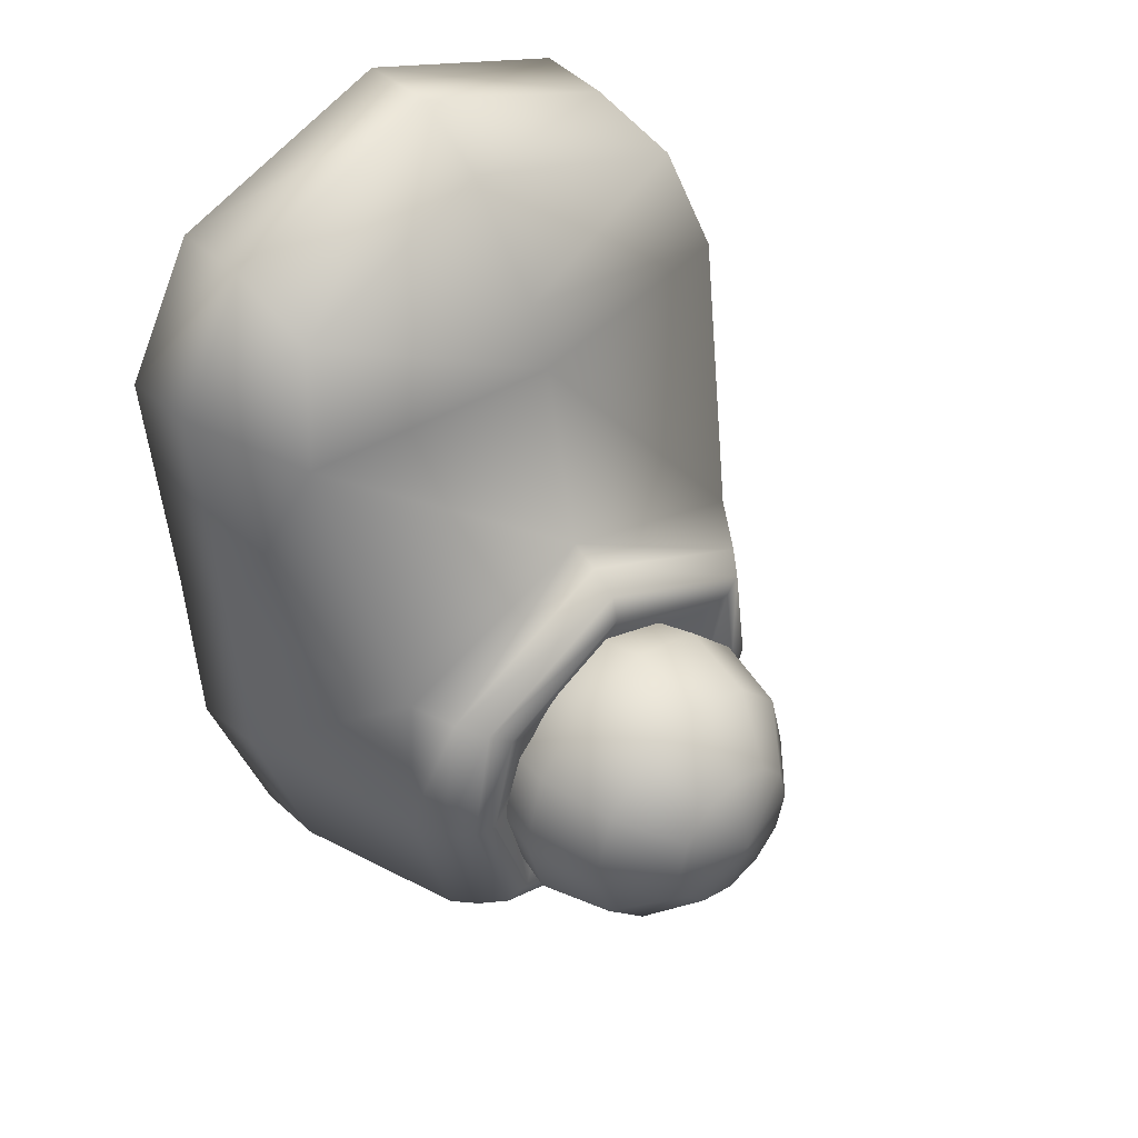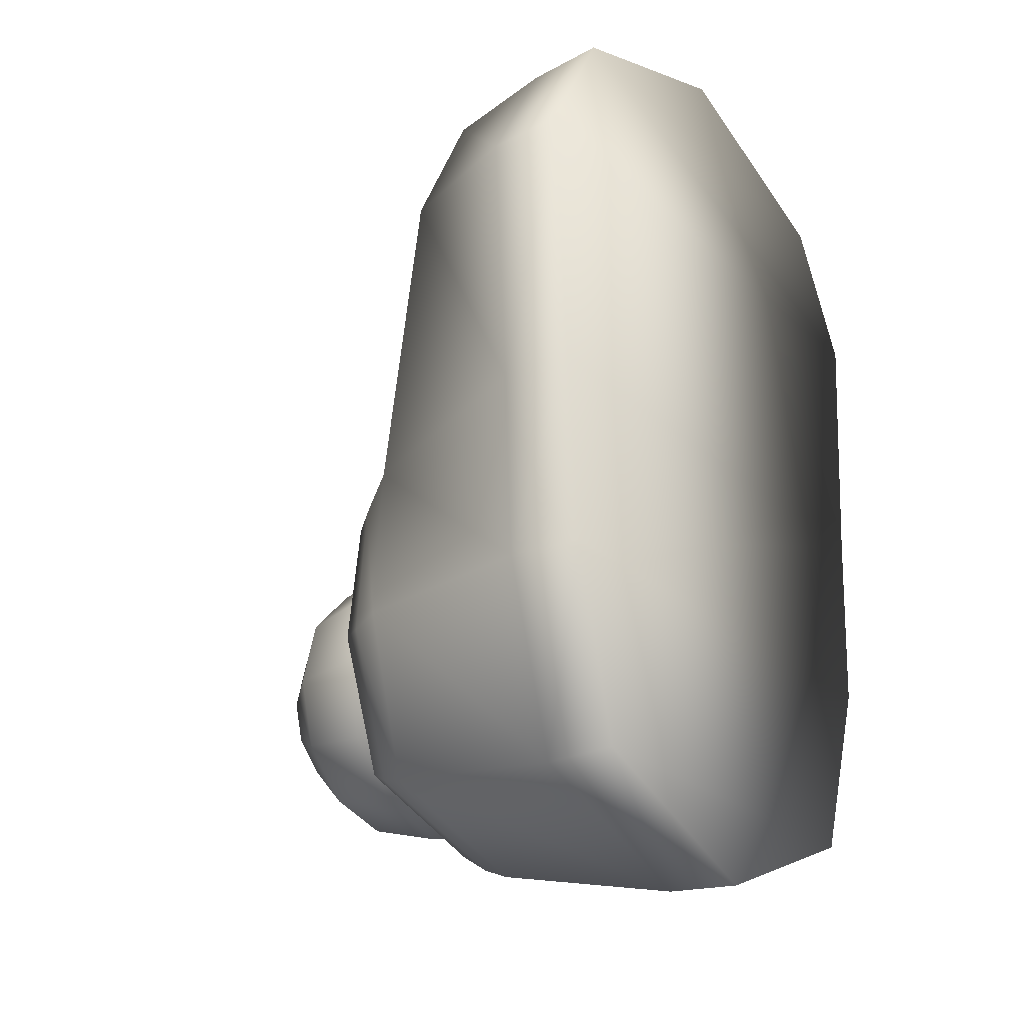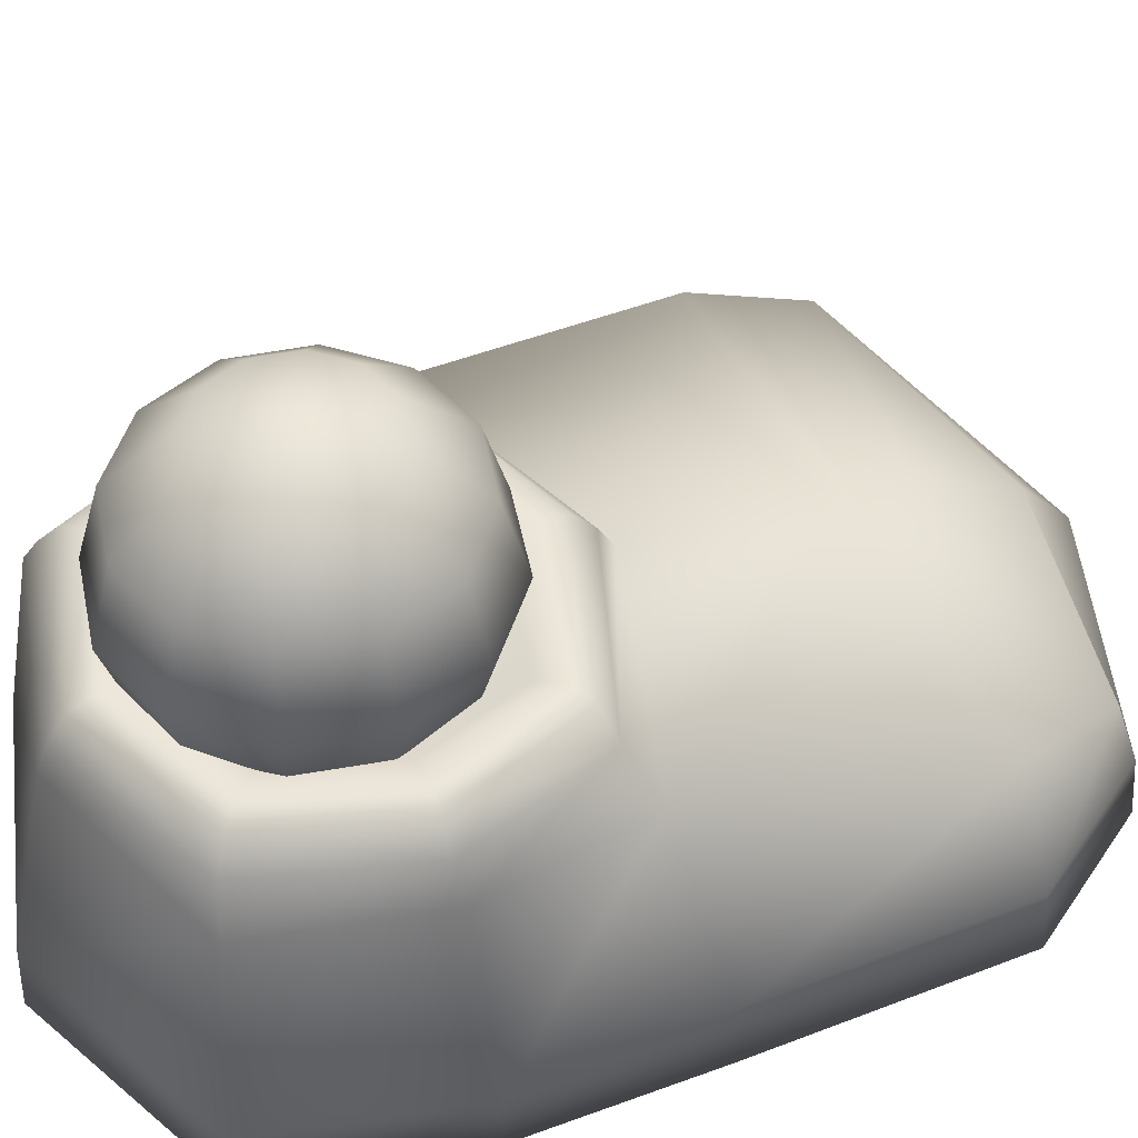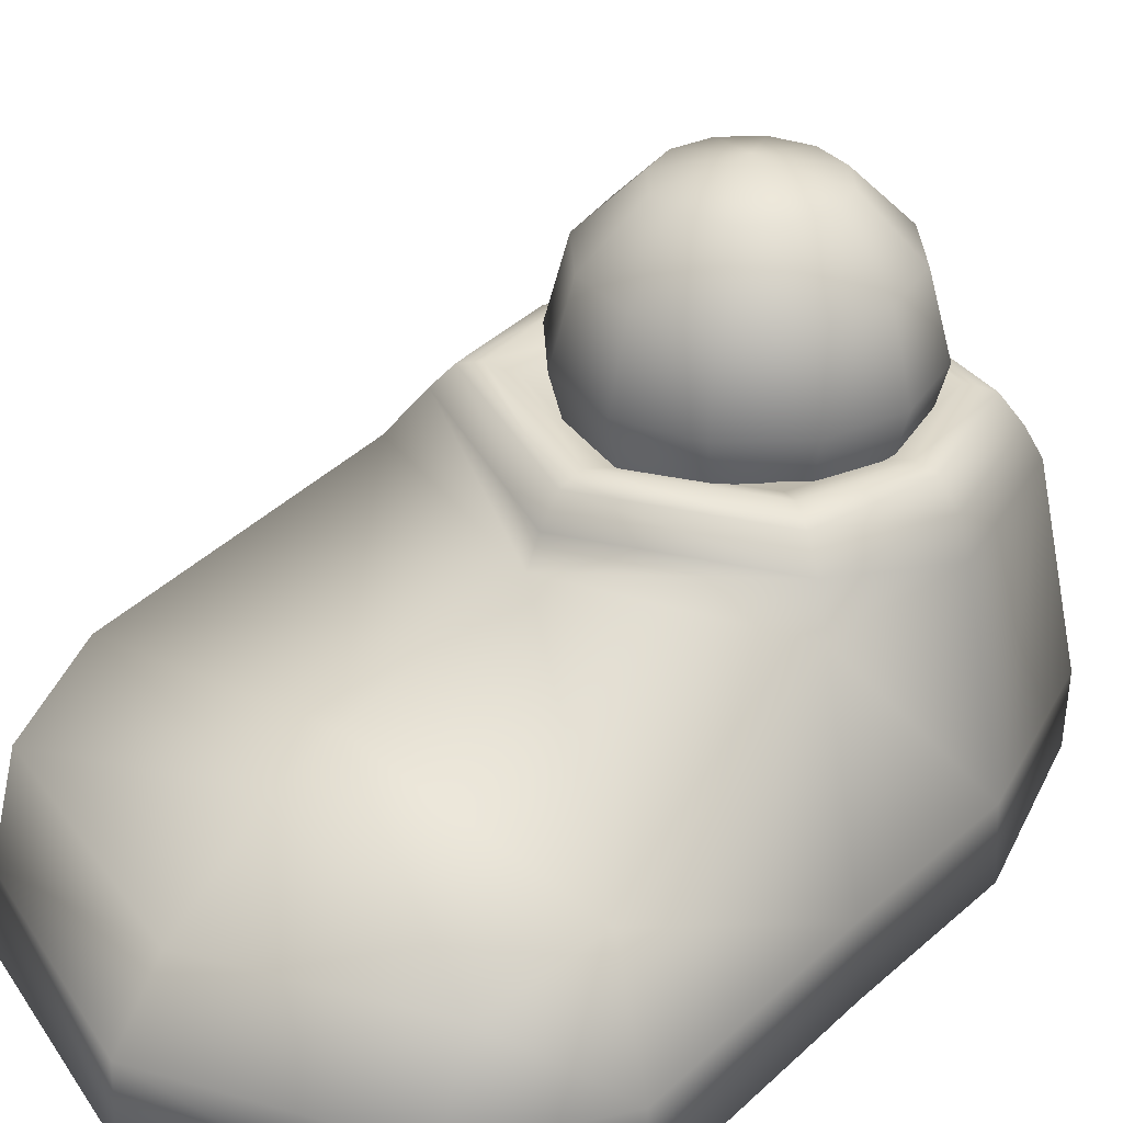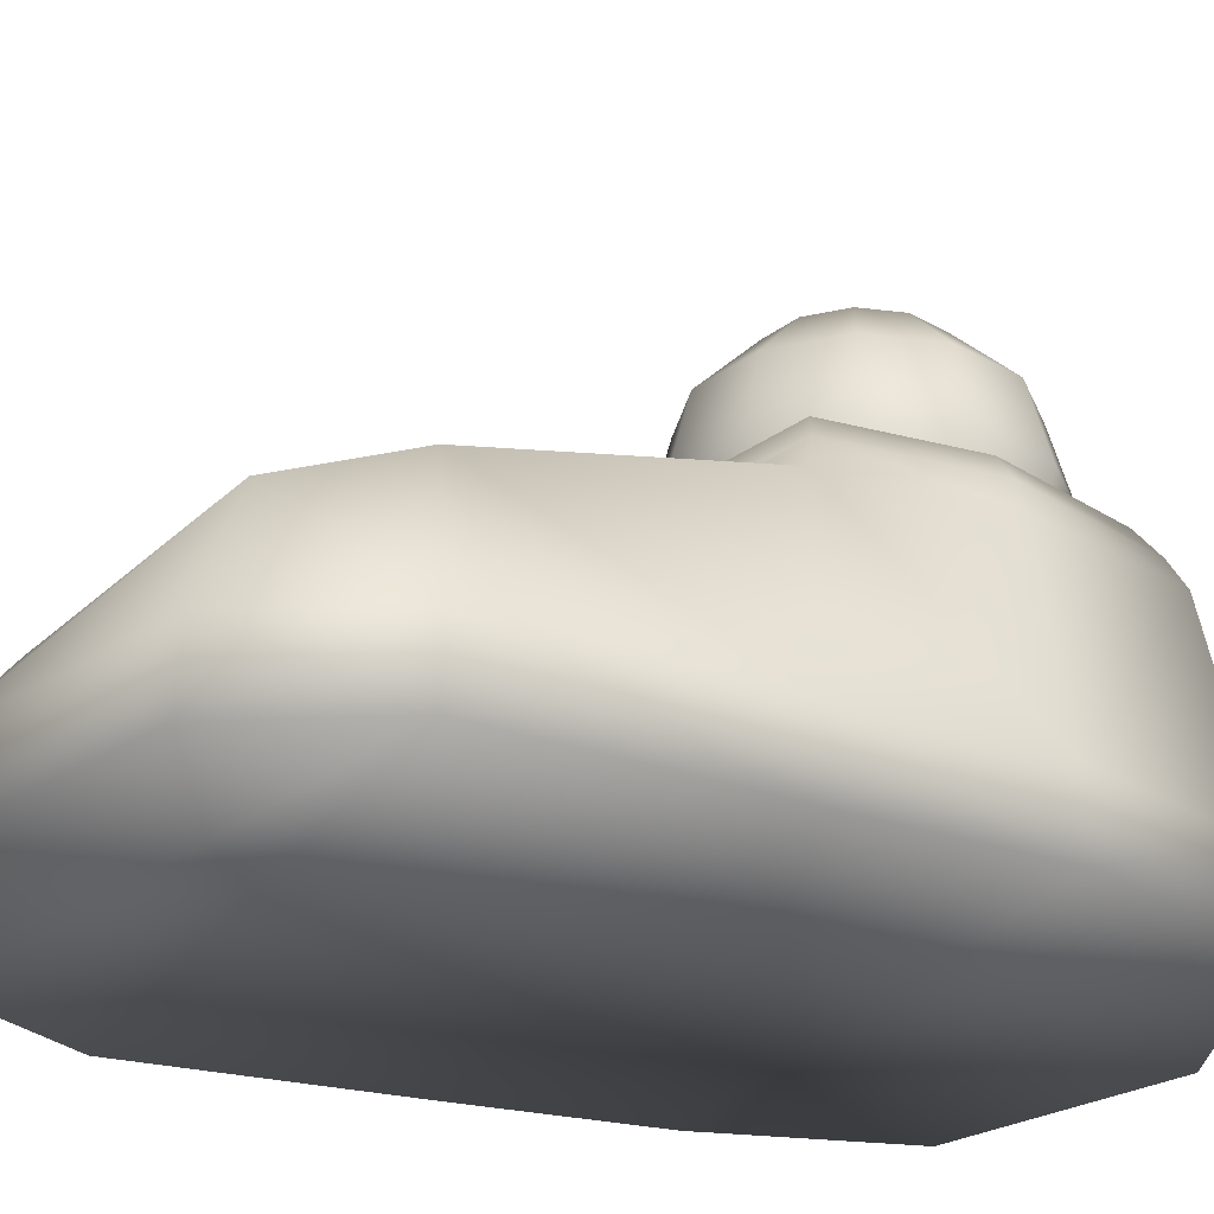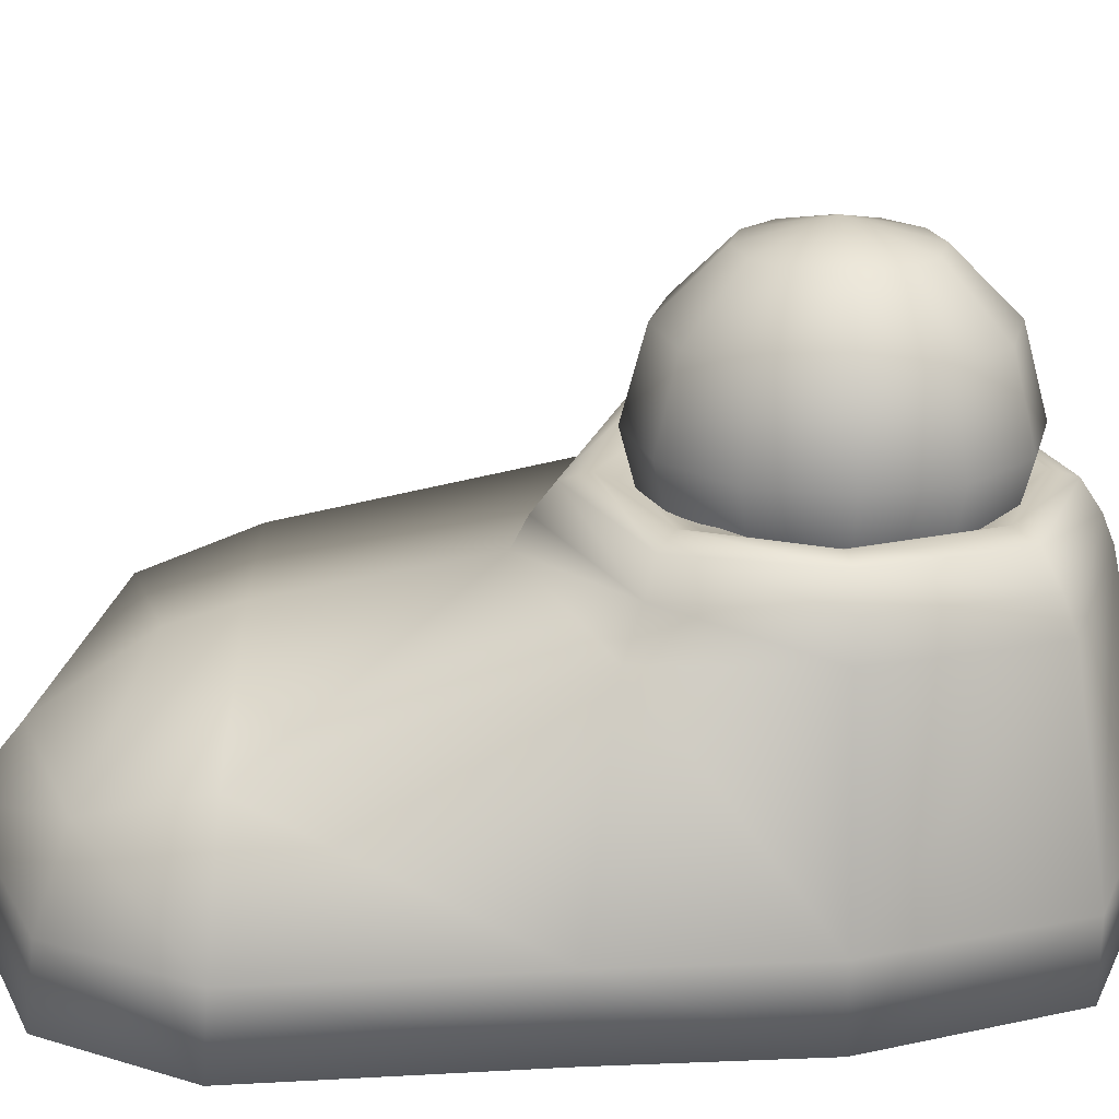
<metadata>
{"format":"obj","ext":"obj","renderer":"f3d","projection":"perspective","resolution":1024,"background":"white","views":[{"elev":41.5,"azim":135.6,"up":"+Z"},{"elev":-23.7,"azim":-55.2,"up":"+Z"},{"elev":51.5,"azim":-116.8,"up":"+Y"},{"elev":32.1,"azim":42.2,"up":"+Y"},{"elev":-27.2,"azim":64.2,"up":"+Y"},{"elev":21.0,"azim":88.4,"up":"+Y"}]}
</metadata>
<code>
g RightFoot
v -0.09018 -0.1652 -0.07108
v 0.0862 -0.1652 -0.07108
v -0.0003501 -0.1652 -0.105
v 0.1135 -0.1652 0.004511
v -0.09018 -0.1652 -0.07108
v -0.1103 -0.1652 0.004511
v -0.1244 -0.1652 0.1845
v 0.1168 -0.1652 0.07947
v -0.117 -0.1652 0.07947
v 0.1135 -0.1652 0.004511
v 0.0862 -0.1652 -0.07108
v -0.09018 -0.1652 -0.07108
v 0.08694 -0.1354 -0.07141
v -0.0003501 -0.1652 -0.105
v -0.0003501 -0.1354 -0.1033
v -0.09018 -0.1652 -0.07108
v -0.08764 -0.1354 -0.07141
v 0.1119 -0.1354 0.004511
v -0.1103 -0.1652 0.004511
v 0.1154 -0.1354 0.07947
v -0.1122 -0.1354 0.004511
v 0.1168 -0.1652 0.07947
v 0.1228 -0.1354 0.1827
v 0.1244 -0.1652 0.1845
v -0.1244 -0.1652 0.1845
v -0.09396 -0.1652 0.2372
v -0.117 -0.1652 0.07947
v -0.1161 -0.1354 0.07947
v -0.1244 -0.1652 0.1845
v -0.1235 -0.1354 0.1827
v 0.1244 -0.1652 0.1845
v 0.09262 -0.1354 0.2341
v 0.1228 -0.1354 0.1827
v 0.09387 -0.1652 0.2372
v -0.0003499 -0.1354 0.2682
v -0.09396 -0.1652 0.2372
v -2.865e-05 -0.1652 0.2698
v -0.09328 -0.1354 0.2341
v -0.1235 -0.1354 0.1827
v -0.1244 -0.1652 0.1845
v 0.002874 0.04973 0.001151
v 0.002874 0.04117 -0.03081
v 0.01885 0.04117 -0.02653
v 0.03055 0.01778 -0.04679
v 0.002874 0.01778 -0.0542
v 0.03483 -0.01418 -0.0542
v 0.002874 -0.01418 -0.06276
v 0.03055 -0.04614 -0.04679
v 0.002874 -0.04614 -0.0542
v 0.01885 -0.06953 -0.02653
v 0.002874 -0.06953 -0.03081
v 0.002874 -0.07809 0.001151
v 0.03055 -0.06953 -0.01483
v 0.002874 -0.07809 0.001151
v 0.05081 -0.04614 -0.02653
v 0.05823 -0.01418 -0.03081
v 0.05081 0.01778 -0.02653
v 0.03483 -0.06953 0.001151
v 0.002874 -0.07809 0.001151
v 0.05823 -0.04614 0.001151
v 0.03055 0.04117 -0.01483
v 0.002874 0.04973 0.001151
v 0.06679 -0.01418 0.001151
v 0.03055 -0.06953 0.01713
v 0.002874 -0.07809 0.001151
v 0.05823 0.01778 0.001151
v 0.05081 -0.04614 0.02883
v 0.03483 0.04117 0.001151
v 0.002874 0.04973 0.001151
v 0.05823 -0.01418 0.03311
v 0.01885 -0.06953 0.02883
v 0.002874 -0.07809 0.001151
v 0.05081 0.01778 0.02883
v 0.03055 -0.04614 0.04909
v 0.03055 0.04117 0.01713
v 0.002874 0.04973 0.001151
v 0.03483 -0.01418 0.0565
v 0.002874 -0.06953 0.03311
v 0.002874 -0.07809 0.001151
v 0.03055 0.01778 0.04909
v 0.002874 -0.04614 0.0565
v 0.01885 0.04117 0.02883
v 0.002874 0.04973 0.001151
v 0.002874 -0.01418 0.06507
v -0.0131 -0.06953 0.02883
v 0.002874 -0.07809 0.001151
v 0.002874 0.01778 0.0565
v -0.0248 -0.04614 0.04909
v 0.002874 0.04117 0.03311
v 0.002874 0.04973 0.001151
v -0.02908 -0.01418 0.0565
v -0.0248 -0.06953 0.01713
v 0.002874 -0.07809 0.001151
v -0.0248 0.01778 0.04909
v -0.04506 -0.04614 0.02883
v -0.0131 0.04117 0.02883
v 0.002874 0.04973 0.001151
v -0.05248 -0.01418 0.03311
v -0.02908 -0.06953 0.001151
v 0.002874 -0.07809 0.001151
v -0.04506 0.01778 0.02883
v -0.05248 -0.04614 0.001151
v -0.0248 0.04117 0.01713
v 0.002874 0.04973 0.001151
v -0.06104 -0.01418 0.001151
v -0.0248 -0.06953 -0.01483
v 0.002874 -0.07809 0.001151
v -0.05248 0.01778 0.001151
v -0.04506 -0.04614 -0.02653
v -0.02908 0.04117 0.001151
v 0.002874 0.04973 0.001151
v -0.05248 -0.01418 -0.03081
v -0.0131 -0.06953 -0.02653
v 0.002874 -0.07809 0.001151
v -0.04506 0.01778 -0.02653
v -0.0248 -0.04614 -0.04679
v 0.002874 -0.06953 -0.03081
v 0.002874 -0.07809 0.001151
v 0.002874 -0.04614 -0.0542
v -0.02908 -0.01418 -0.0542
v 0.002874 -0.01418 -0.06276
v -0.0248 0.01778 -0.04679
v 0.002874 0.01778 -0.0542
v -0.0248 0.04117 -0.01483
v 0.002874 0.04973 0.001151
v -0.0131 0.04117 -0.02653
v 0.002874 0.04973 0.001151
v 0.002874 0.04117 -0.03081
v 0.002874 0.04973 0.001151
v -0.04298 -0.03496 0.006458
v -0.03049 -0.03594 -0.0241
v 0.000594 -0.05471 0.003886
v -0.05891 -0.03235 0.005282
v 0.0001057 -0.03748 -0.03616
v -0.04232 -0.0328 -0.03592
v -3.026e-05 -0.03469 -0.0518
v -0.07107 -0.02758 0.004211
v -0.05156 -0.02722 -0.04475
v -0.0001465 -0.03006 -0.0644
v -0.08046 -0.02978 0.003143
v -0.05911 -0.02923 -0.05145
v -0.06844 -0.02542 0.05643
v -0.0605 -0.02352 0.05203
v -0.05891 -0.03235 0.005282
v -0.05079 -0.02897 0.04441
v -0.04298 -0.03496 0.006458
v -0.03653 -0.03257 0.03168
v 0.000594 -0.05471 0.003886
v -0.0001187 -0.02972 0.07247
v 2.206e-05 -0.03472 0.05949
v -0.00023 -0.03232 0.08316
v 0.0001925 -0.0374 0.04424
v -0.0774 -0.03604 0.05953
v -0.08808 -0.04046 0.00198
v -0.0003115 -0.04319 0.09158
v 0.07299 -0.02827 0.05733
v 0.0639 -0.0244 0.05147
v 0.05296 -0.02941 0.04314
v 0.081 -0.03938 0.0613
v 0.03938 -0.03188 0.03181
v -0.0003503 -0.05479 0.09762
v 0.07995 -0.03062 0.003327
v 0.07088 -0.0284 0.004419
v 0.05906 -0.03292 0.005645
v 0.04334 -0.03554 0.00713
v 0.03224 -0.03589 -0.02412
v 0.0001057 -0.03748 -0.03616
v -3.026e-05 -0.03469 -0.0518
v 0.04375 -0.0333 -0.03524
v 0.05375 -0.0281 -0.04452
v 0.06226 -0.03146 -0.05196
v -0.0002462 -0.03293 -0.07428
v -0.06591 -0.03975 -0.05689
v -0.0003325 -0.04431 -0.08177
v 0.06927 -0.04302 -0.05755
v 0.08741 -0.04157 0.002239
v 0.07461 -0.05479 -0.06149
v -0.0003501 -0.05479 -0.08598
v -0.07531 -0.05479 -0.06149
v 0.09343 -0.05479 0.003956
v 0.08971 -0.05479 0.06767
v 0.1119 -0.1354 0.004511
v 0.08694 -0.1354 -0.07141
v -0.0003501 -0.1354 -0.1033
v 0.1154 -0.1354 0.07947
v -0.08764 -0.1354 -0.07141
v -0.09515 -0.05479 0.003956
v -0.1122 -0.1354 0.004511
v 0.106 -0.08436 0.1784
v 0.1228 -0.1354 0.1827
v -0.09046 -0.05479 0.06767
v -0.1161 -0.1354 0.07947
v 0.09358 -0.09732 0.2215
v 0.09262 -0.1354 0.2341
v -0.0003499 -0.1354 0.2682
v -0.0003504 -0.07021 0.1772
v -0.1067 -0.08436 0.1784
v -0.1235 -0.1354 0.1827
v -0.0003499 -0.1085 0.2468
v -0.09328 -0.1354 0.2341
v -0.0003504 -0.07833 0.2035
v -0.09424 -0.09732 0.2215
g RightFoot_0
f 3 2 1
f 6 5 4
f 9 8 7
f 12 11 10
f 11 13 10
f 11 14 13
f 14 15 13
f 14 16 15
f 16 17 15
f 13 18 10
f 16 19 17
f 10 18 20
f 19 21 17
f 22 10 20
f 19 10 22
f 20 23 22
f 23 24 22
f 22 24 25
f 25 24 26
f 27 19 22
f 19 27 21
f 27 28 21
f 28 27 29
f 30 28 29
f 33 32 31
f 32 34 31
f 34 32 35
f 31 34 36
f 37 34 35
f 36 34 37
f 37 35 38
f 36 37 38
f 38 39 36
f 39 40 36
f 43 42 41
f 43 44 42
f 44 45 42
f 44 46 45
f 46 47 45
f 46 48 47
f 48 49 47
f 48 50 49
f 50 51 49
f 51 50 52
f 53 50 48
f 50 53 54
f 55 48 46
f 55 53 48
f 56 46 44
f 56 55 46
f 57 44 43
f 57 56 44
f 58 53 55
f 53 58 59
f 60 55 56
f 60 58 55
f 61 57 43
f 61 43 62
f 63 56 57
f 63 60 56
f 64 58 60
f 58 64 65
f 66 57 61
f 66 63 57
f 67 60 63
f 67 64 60
f 68 66 61
f 68 61 69
f 70 63 66
f 70 67 63
f 71 64 67
f 64 71 72
f 73 66 68
f 73 70 66
f 74 67 70
f 74 71 67
f 75 73 68
f 75 68 76
f 77 70 73
f 77 74 70
f 78 71 74
f 71 78 79
f 80 73 75
f 80 77 73
f 81 74 77
f 81 78 74
f 82 80 75
f 82 75 83
f 84 77 80
f 84 81 77
f 85 78 81
f 78 85 86
f 87 80 82
f 87 84 80
f 88 81 84
f 88 85 81
f 89 87 82
f 89 82 90
f 91 84 87
f 91 88 84
f 92 85 88
f 85 92 93
f 94 87 89
f 94 91 87
f 95 88 91
f 95 92 88
f 96 94 89
f 96 89 97
f 98 91 94
f 98 95 91
f 99 92 95
f 92 99 100
f 101 94 96
f 101 98 94
f 102 95 98
f 102 99 95
f 103 101 96
f 103 96 104
f 105 98 101
f 105 102 98
f 106 99 102
f 99 106 107
f 108 101 103
f 108 105 101
f 109 102 105
f 109 106 102
f 110 108 103
f 110 103 111
f 112 105 108
f 112 109 105
f 113 106 109
f 106 113 114
f 115 108 110
f 115 112 108
f 116 109 112
f 116 113 109
f 117 113 116
f 113 117 118
f 119 117 116
f 120 116 112
f 119 116 120
f 120 112 115
f 121 119 120
f 121 120 122
f 122 120 115
f 123 121 122
f 124 115 110
f 122 115 124
f 124 110 125
f 123 122 126
f 126 122 124
f 126 124 127
f 128 123 126
f 128 126 129
f 132 131 130
f 133 130 131
f 132 134 131
f 135 133 131
f 135 131 134
f 136 135 134
f 137 133 135
f 138 135 136
f 138 137 135
f 139 138 136
f 137 138 140
f 138 139 141
f 138 141 140
f 137 140 142
f 143 137 142
f 137 143 144
f 143 145 144
f 144 145 146
f 145 147 146
f 148 146 147
f 143 149 145
f 145 150 147
f 149 150 145
f 143 142 151
f 149 143 151
f 148 147 152
f 150 152 147
f 142 140 153
f 140 141 154
f 140 154 153
f 151 142 155
f 142 153 155
f 149 151 156
f 149 157 150
f 157 149 156
f 150 158 152
f 157 158 150
f 151 155 159
f 156 151 159
f 148 152 160
f 158 160 152
f 161 155 153
f 155 161 159
f 157 156 162
f 157 163 158
f 163 157 162
f 158 164 160
f 163 164 158
f 148 160 165
f 164 165 160
f 148 165 166
f 148 166 167
f 168 167 166
f 169 166 165
f 169 168 166
f 164 169 165
f 139 168 169
f 170 169 164
f 163 170 164
f 170 139 169
f 170 163 171
f 163 162 171
f 139 170 172
f 170 171 172
f 139 172 141
f 141 172 173
f 141 173 154
f 172 171 174
f 172 174 173
f 171 162 175
f 171 175 174
f 162 176 175
f 162 156 176
f 156 159 176
f 175 177 174
f 176 177 175
f 174 178 173
f 177 178 174
f 173 179 154
f 178 179 173
f 159 180 176
f 180 177 176
f 181 180 159
f 161 181 159
f 177 180 182
f 180 181 182
f 183 177 182
f 178 177 183
f 184 178 183
f 178 184 179
f 181 185 182
f 184 186 179
f 179 187 154
f 187 179 186
f 154 187 153
f 188 187 186
f 181 189 185
f 181 161 189
f 189 190 185
f 187 191 153
f 191 187 188
f 191 161 153
f 192 191 188
f 189 193 190
f 193 194 190
f 194 193 195
f 161 196 189
f 161 191 196
f 189 196 193
f 197 191 192
f 191 197 196
f 198 197 192
f 193 199 195
f 195 199 200
f 196 201 193
f 196 197 201
f 199 193 201
f 200 202 198
f 202 197 198
f 197 202 201
f 199 202 200
f 199 201 202

</code>
